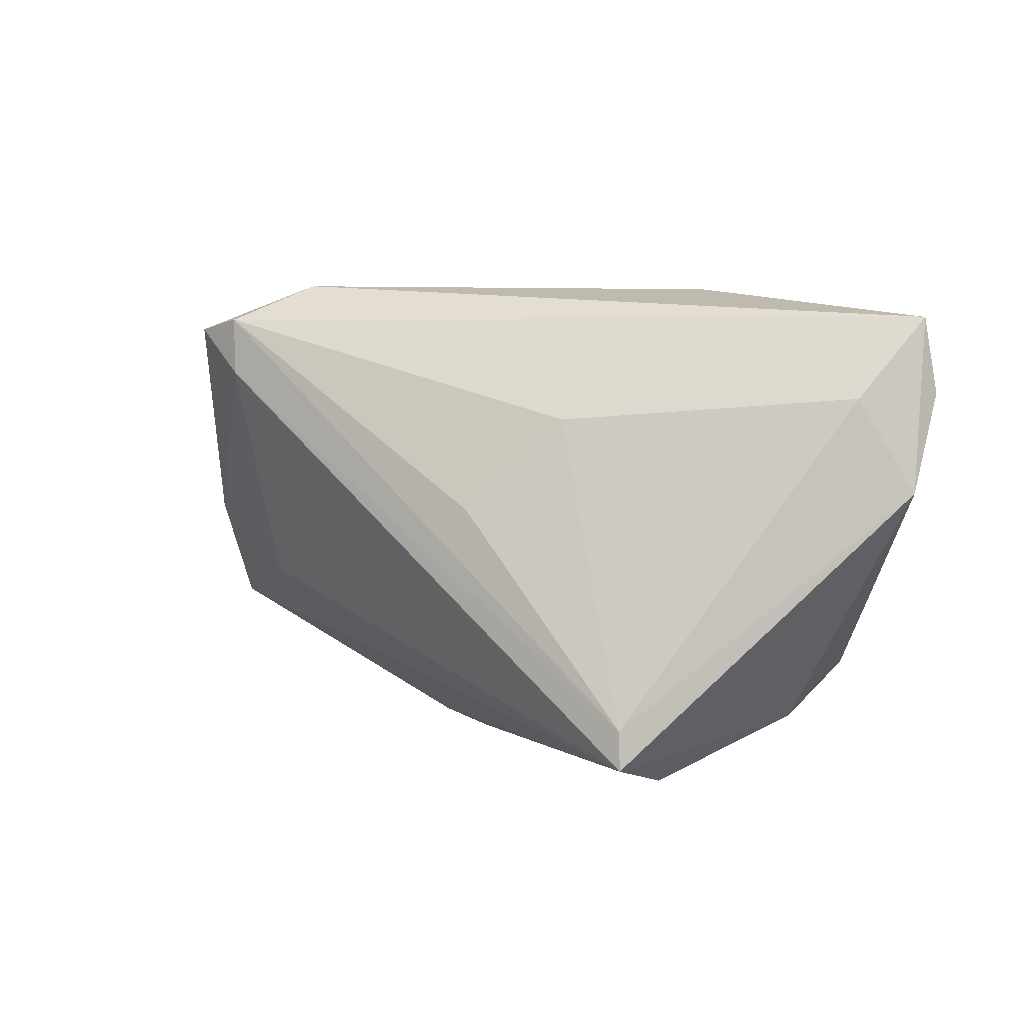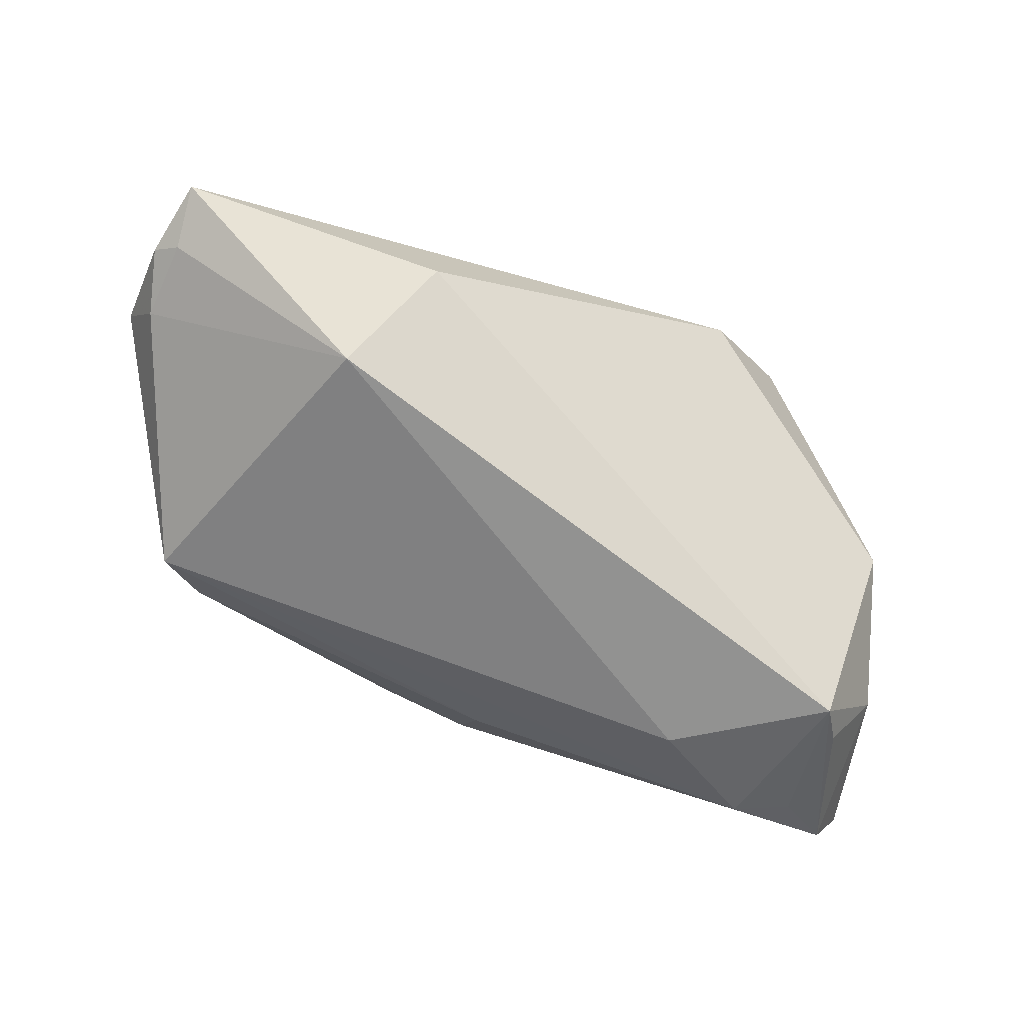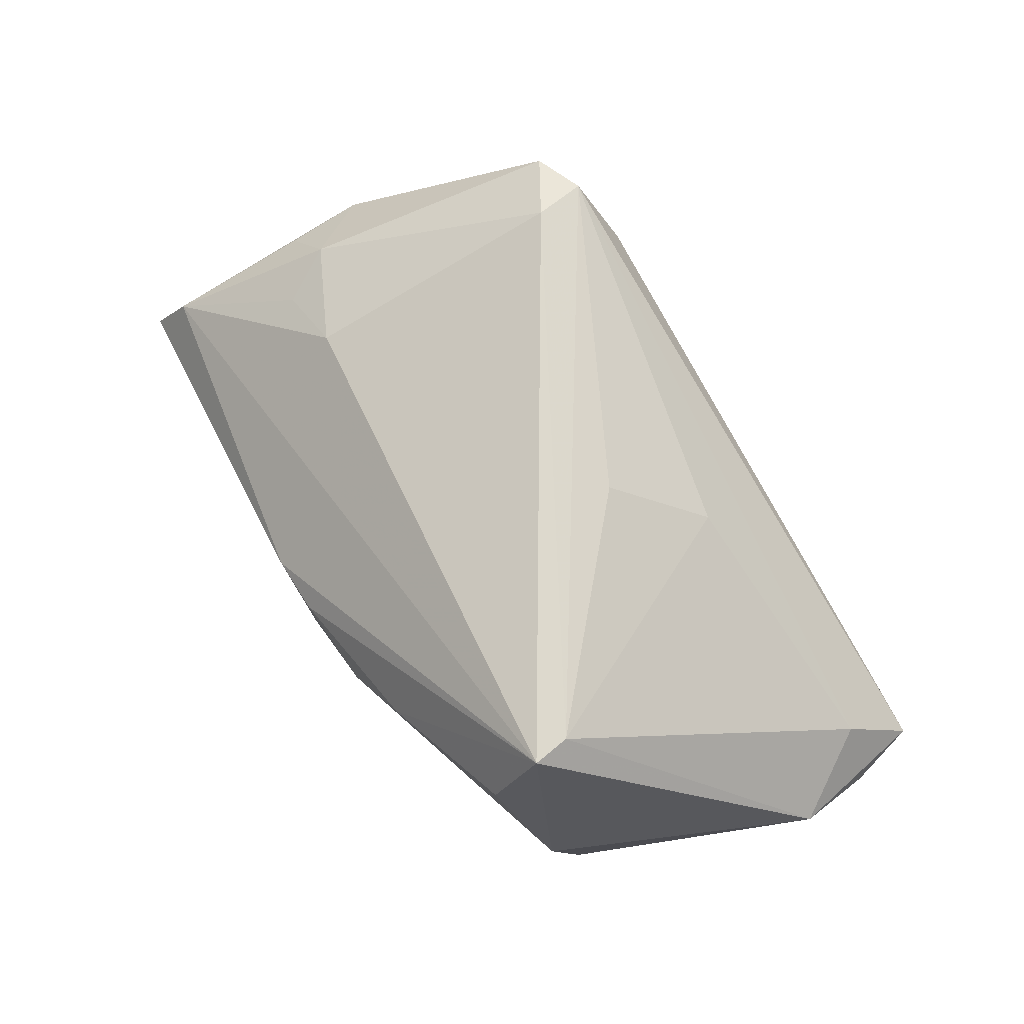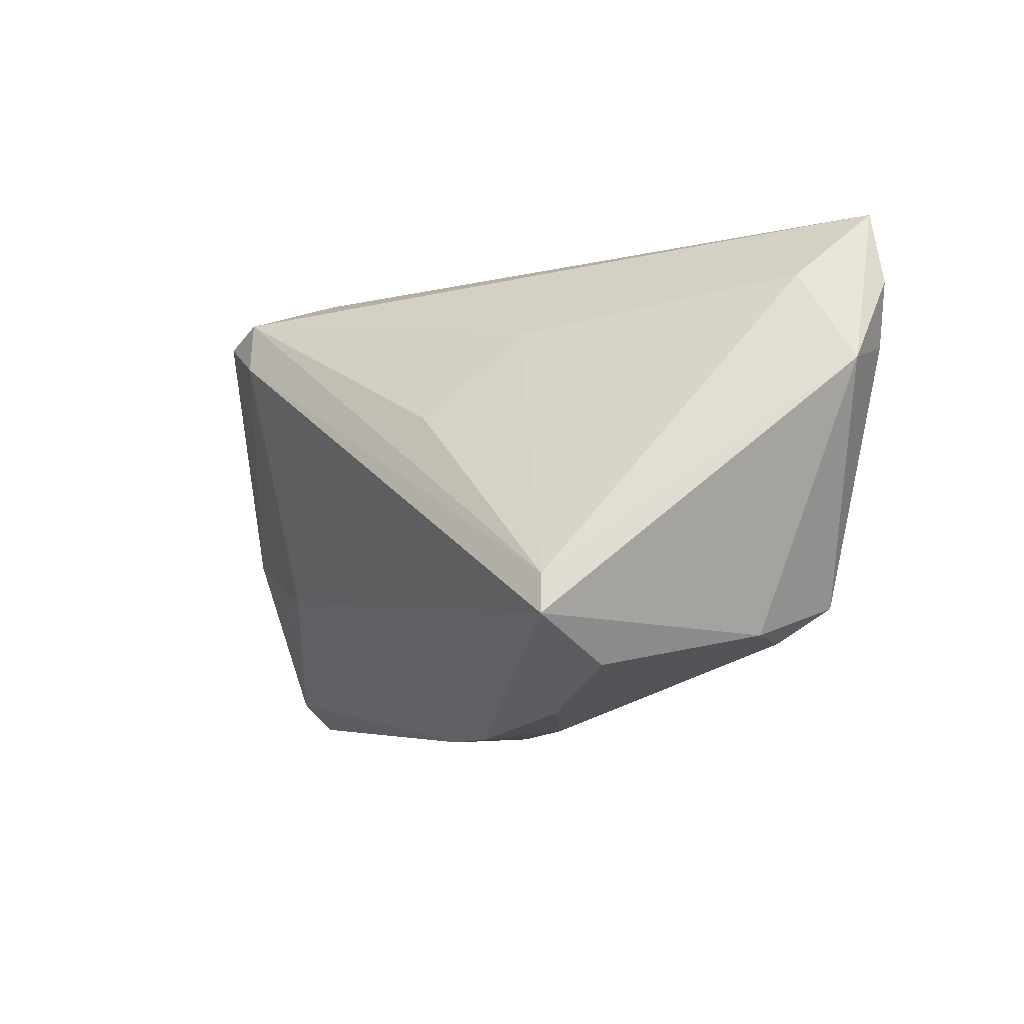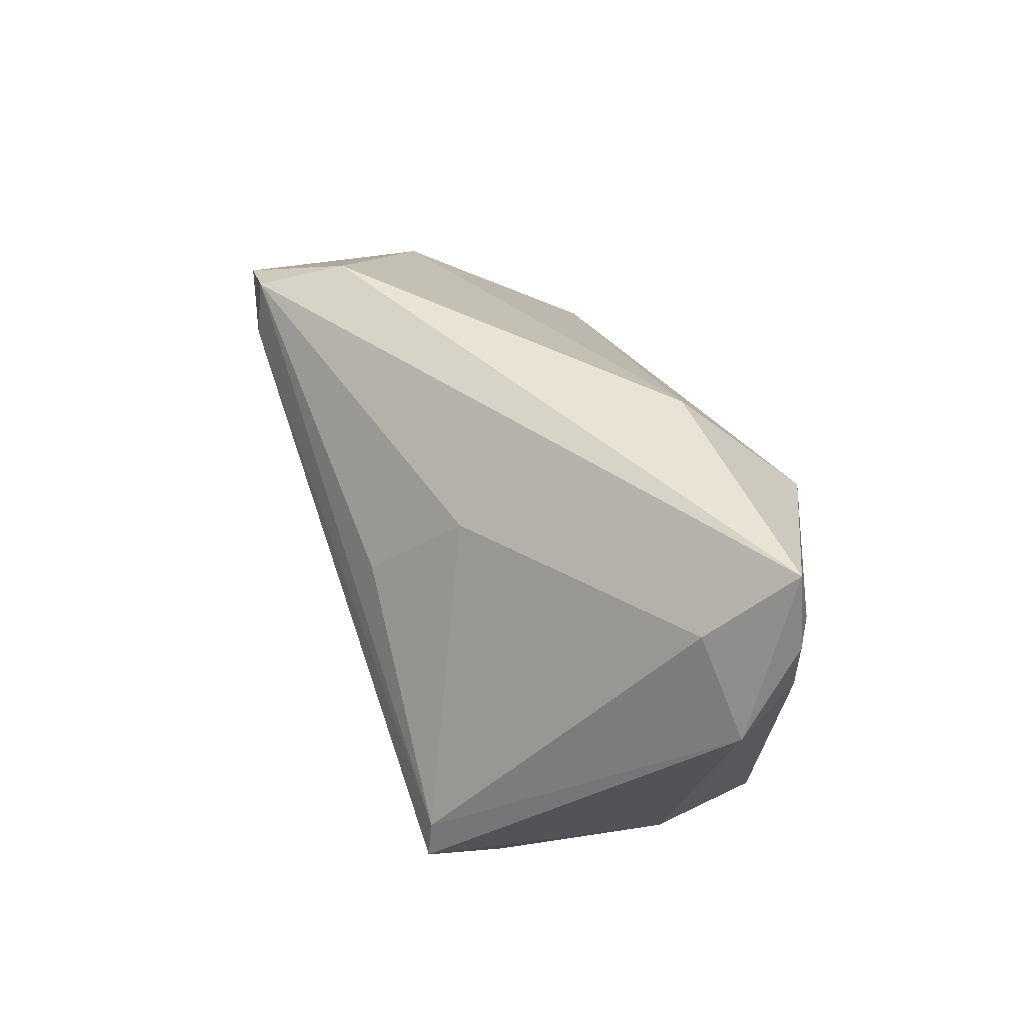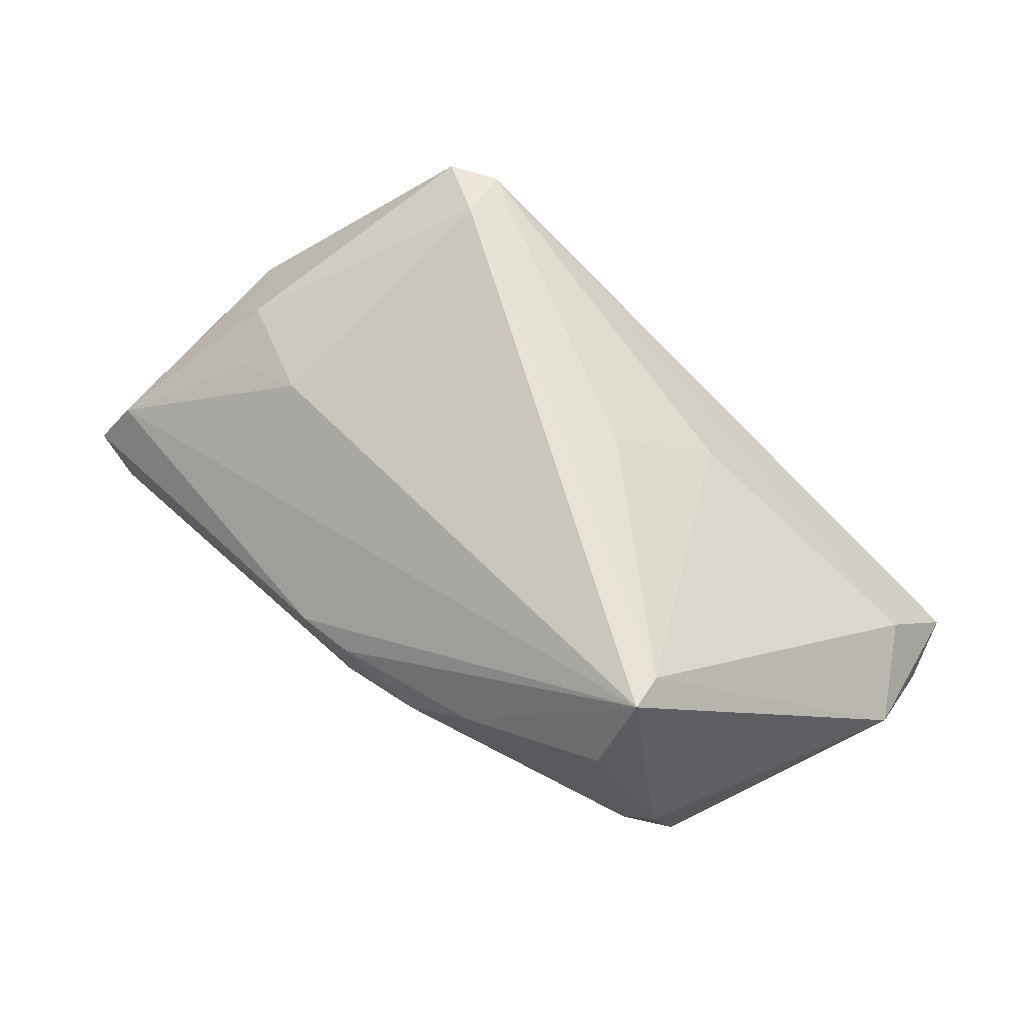
<metadata>
{"format":"obj","ext":"obj","renderer":"f3d","projection":"perspective","resolution":1024,"background":"white","views":[{"elev":15.8,"azim":38.5,"up":"+Y"},{"elev":-73.3,"azim":160.9,"up":"+Z"},{"elev":69.5,"azim":56.9,"up":"+Z"},{"elev":-11.0,"azim":51.2,"up":"+Y"},{"elev":42.0,"azim":69.3,"up":"+Y"},{"elev":62.9,"azim":40.1,"up":"+Z"}]}
</metadata>
<code>
v -0.05059 -0.004352 0.004513
v 0.008046 -0.03032 -0.00158
v -0.03209 0.02528 0.02549
v -0.05326 -0.006243 -0.01341
v -0.02097 0.03097 0.01599
v 0.05014 0.02209 -0.00379
v 0.02079 0.03097 -0.01411
v -0.01053 -0.0308 0.001395
v -0.04724 -0.008418 -0.02451
v -0.003066 -0.03053 -0.004914
v 0.0356 -0.01546 0.02434
v 0.01903 0.01828 0.01399
v -0.0568 -0.02557 -0.008651
v -0.05088 0.005744 0.004657
v -0.05357 -0.02228 -0.001914
v -0.02465 0.02061 0.02718
v 0.05252 0.02344 -0.01555
v -0.04933 0.01047 -0.002808
v -0.03954 -0.01052 0.01073
v -0.0258 0.02736 0.02601
v -0.04314 -0.003625 0.01282
v 0.01125 0.007411 0.02326
v 0.02801 0.01953 -0.02718
v -0.0446 -0.004169 -0.02718
v -0.02704 -0.01558 -0.02492
v 0.0568 0.01082 -0.006525
v 0.04177 -0.02085 -0.004637
v -0.05302 -0.02546 -0.01612
v 0.03726 -0.02086 -0.01223
v -0.0301 -0.01034 0.01493
v 0.03629 -0.02017 0.02505
v -0.002655 -0.03097 0.002543
v 0.05536 0.02179 -0.01366
v -0.003664 -0.02563 -0.01375
v 0.05323 0.03097 -0.0138
v 0.01705 -0.0291 0.006675
v 0.05354 0.01395 -0.01445
v -0.04666 -0.02131 -0.01975
v 0.04245 -0.01666 -0.01639
v 0.03491 -0.02521 0.01469
v -0.05323 -0.004229 -0.00297
v -0.03985 -0.02387 -0.02023
f 26 31 27
f 27 39 26
f 16 30 31
f 16 21 30
f 22 12 20
f 23 39 25
f 25 24 23
f 40 27 31
f 39 27 29
f 29 27 2
f 13 8 15
f 15 14 13
f 31 30 15
f 15 8 31
f 12 22 11
f 11 22 20
f 11 31 26
f 20 16 11
f 11 16 31
f 20 12 6
f 6 35 20
f 12 11 6
f 26 35 6
f 6 11 26
f 26 39 37
f 37 39 23
f 7 35 23
f 23 24 7
f 3 16 20
f 3 14 21
f 21 16 3
f 2 27 36
f 27 40 36
f 36 40 31
f 42 38 24
f 24 25 42
f 42 25 39
f 30 21 19
f 19 15 30
f 21 15 19
f 21 14 1
f 1 15 21
f 14 15 1
f 33 35 26
f 26 37 33
f 9 4 24
f 13 14 41
f 41 4 13
f 5 3 20
f 20 35 5
f 35 7 5
f 2 36 32
f 31 8 32
f 32 36 31
f 39 29 34
f 34 42 39
f 28 8 13
f 38 42 28
f 13 4 28
f 4 9 28
f 24 38 28
f 28 9 24
f 17 37 23
f 17 33 37
f 23 35 17
f 35 33 17
f 18 5 7
f 18 7 24
f 14 3 18
f 3 5 18
f 24 4 18
f 18 41 14
f 4 41 18
f 42 34 10
f 10 28 42
f 10 29 2
f 10 34 29
f 8 28 10
f 2 32 10
f 10 32 8

</code>
